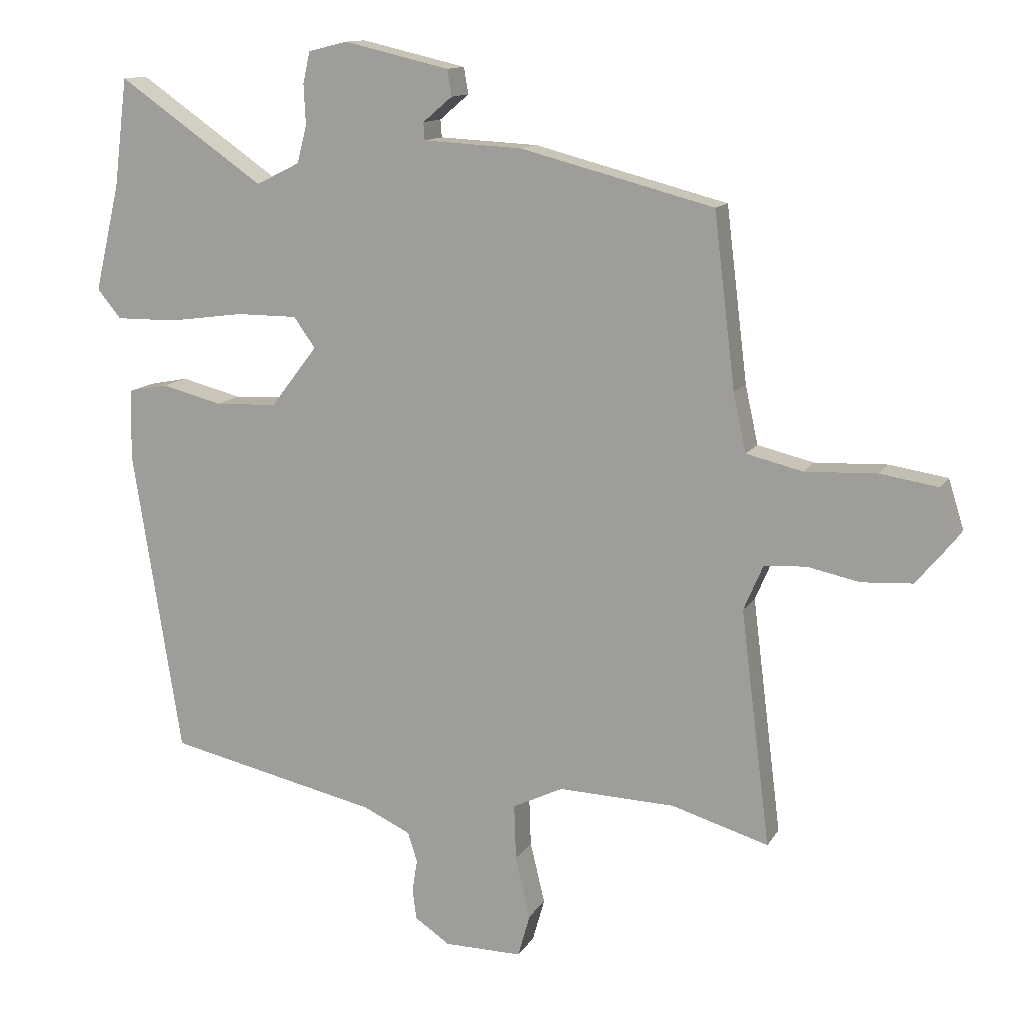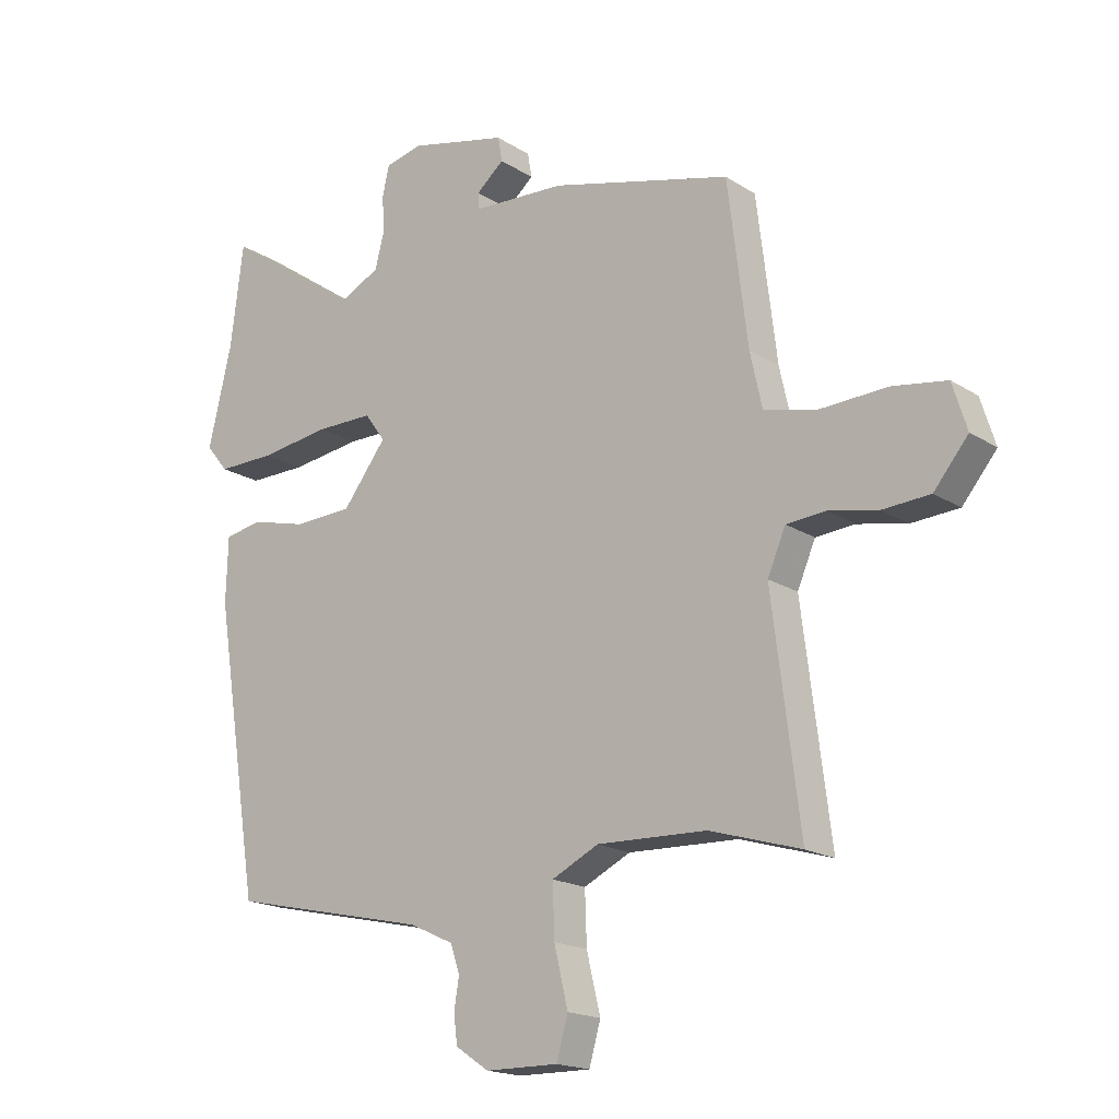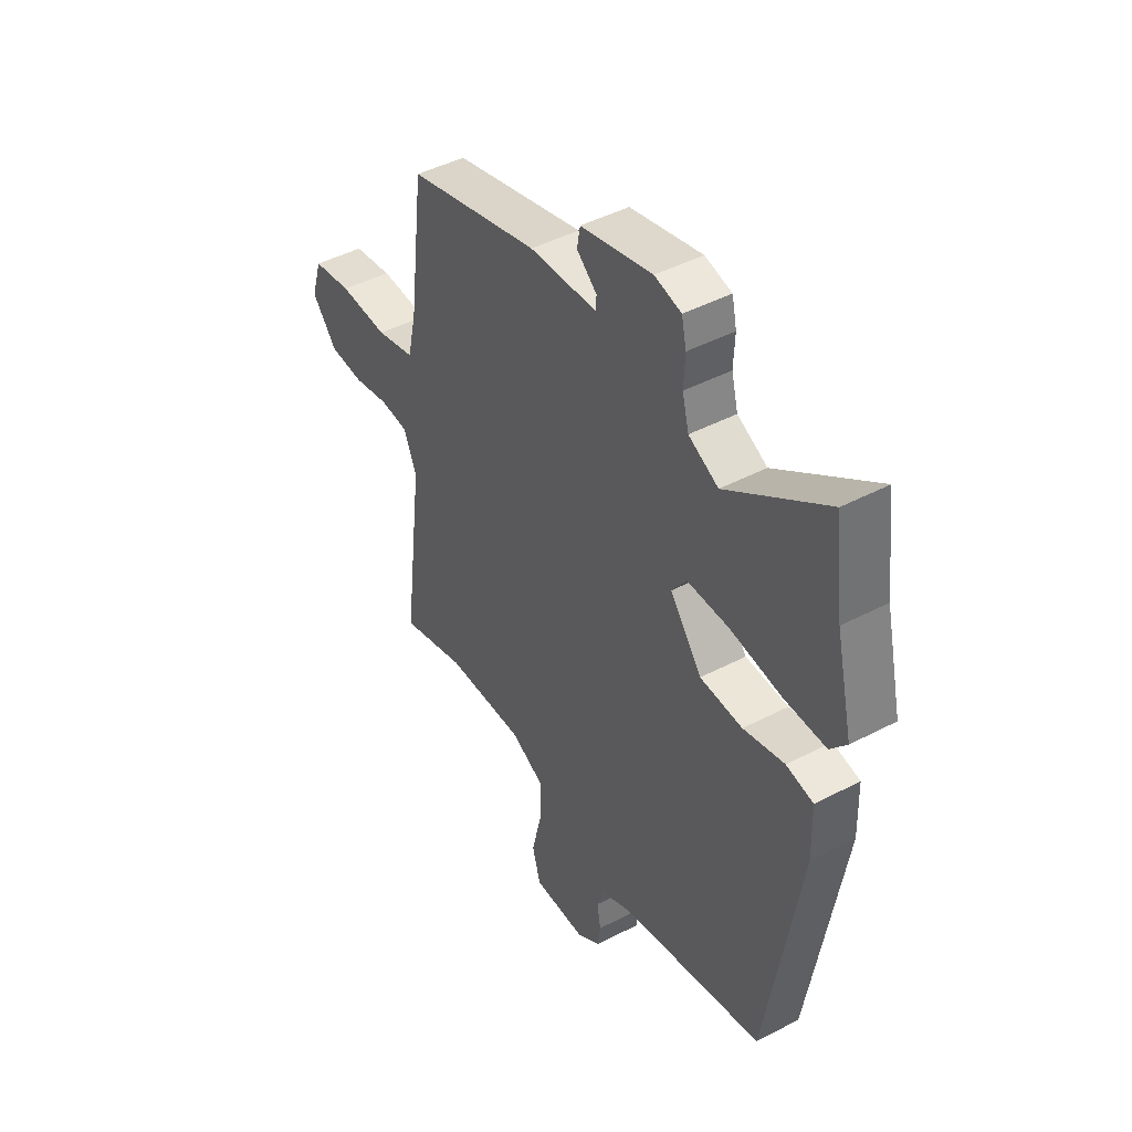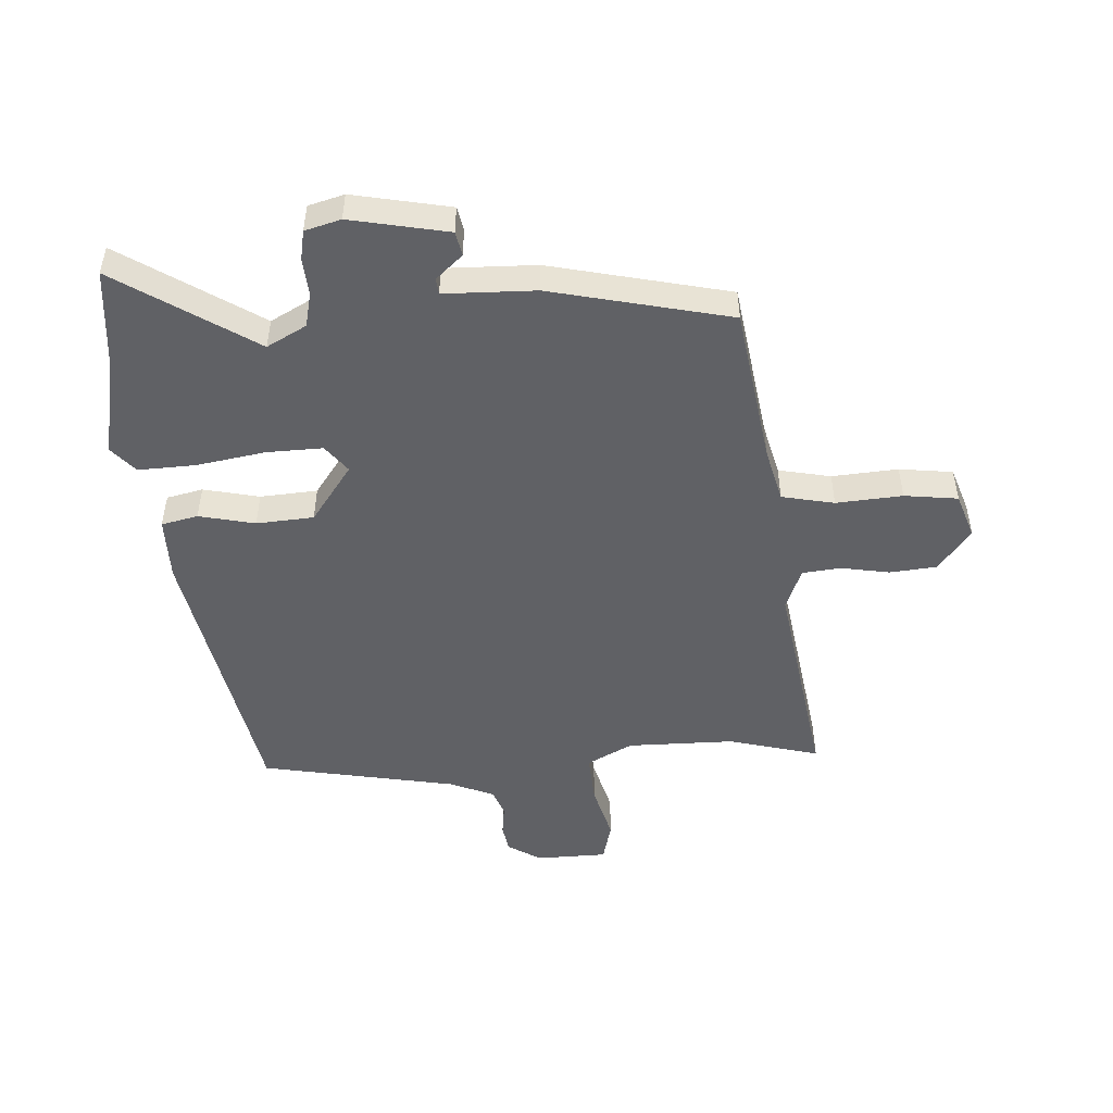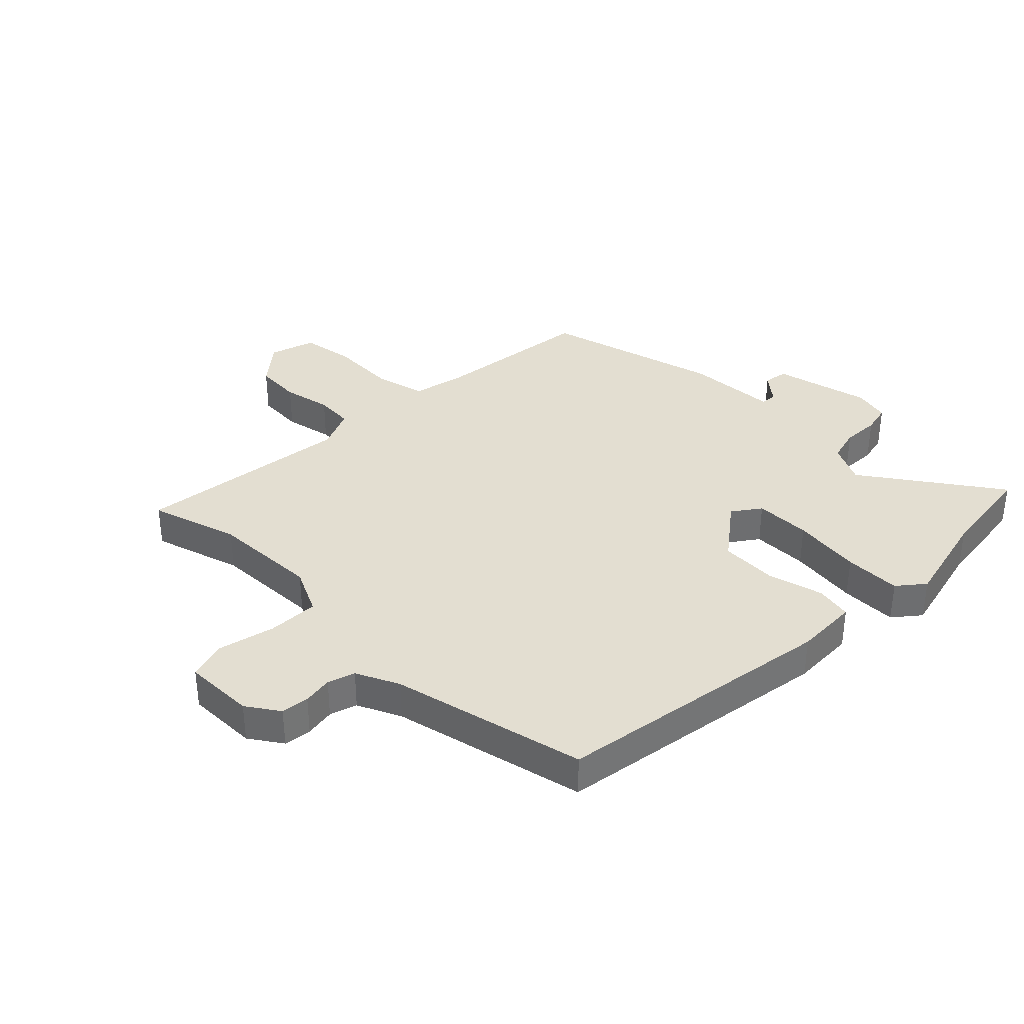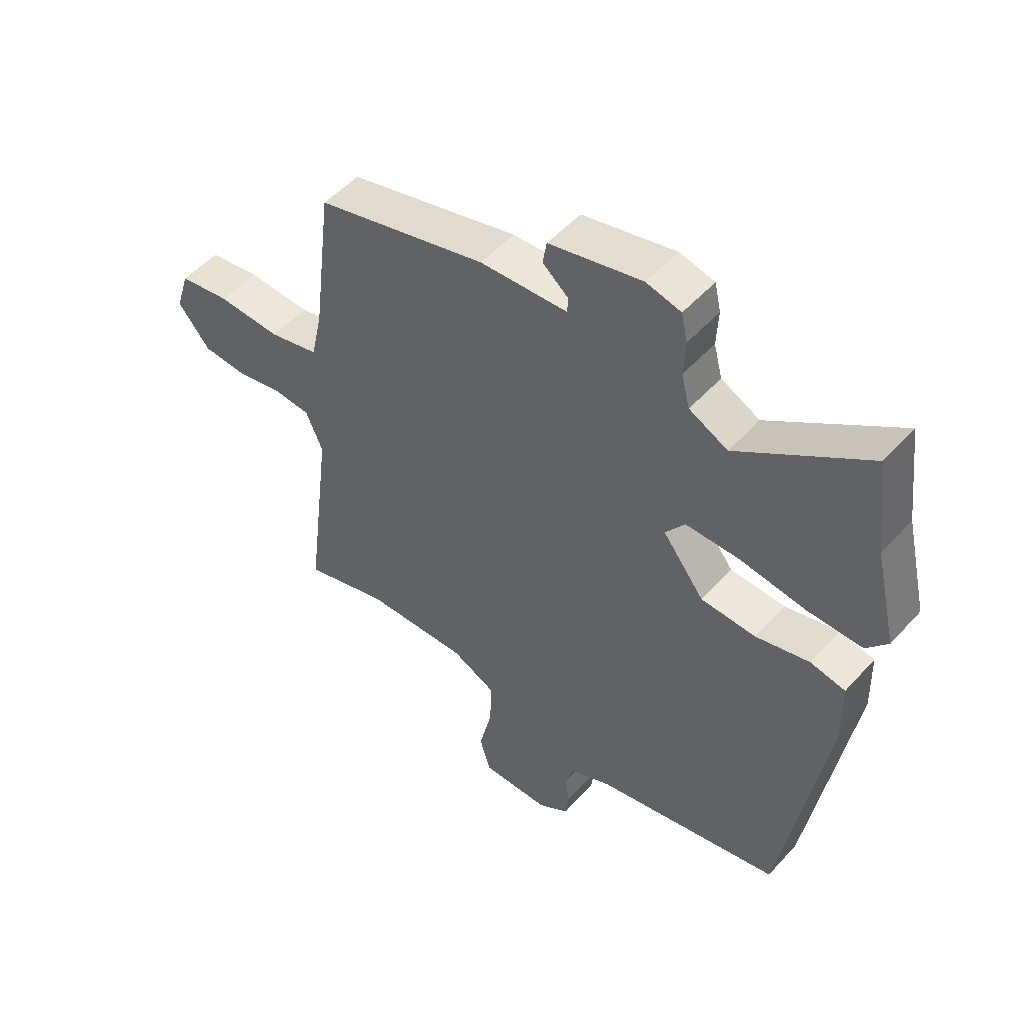
<metadata>
{"format":"obj","ext":"obj","renderer":"f3d","projection":"perspective","resolution":1024,"background":"white","views":[{"elev":12.6,"azim":20.0,"up":"+Z"},{"elev":-17.9,"azim":39.1,"up":"+Z"},{"elev":45.2,"azim":-121.2,"up":"+Z"},{"elev":-49.3,"azim":5.2,"up":"+Y"},{"elev":36.1,"azim":-135.4,"up":"+Y"},{"elev":51.6,"azim":-139.4,"up":"+Z"}]}
</metadata>
<code>
v 0.576 0.07 -0.523
v 0.425 0.07 -0.478
v 0.243 0.07 -0.472
v 0.165 0.07 -0.51
v 0.168 0.07 -0.596
v 0.191 0.07 -0.692
v 0.172 0.07 -0.759
v 0.051 0.07 -0.758
v -0.004 0.07 -0.721
v -0.01 0.07 -0.674
v -0.002 0.07 -0.623
v -0.017 0.07 -0.577
v -0.09 0.07 -0.543
v -0.42 0.07 -0.47
v -0.496 0.07 0.009
v -0.493 0.07 0.117
v -0.431 0.07 0.129
v -0.337 0.07 0.105
v -0.24 0.07 0.109
v -0.167 0.07 0.204
v -0.201 0.07 0.251
v -0.296 0.07 0.251
v -0.413 0.07 0.235
v -0.509 0.07 0.234
v -0.546 0.07 0.279
v -0.507 0.07 0.445
v -0.486 0.07 0.614
v -0.258 0.07 0.456
v -0.19 0.07 0.49
v -0.175 0.07 0.548
v -0.178 0.07 0.611
v -0.167 0.07 0.66
v -0.106 0.07 0.675
v 0.058 0.07 0.637
v 0.065 0.07 0.596
v 0.019 0.07 0.557
v 0.021 0.07 0.53
v 0.175 0.07 0.522
v 0.476 0.07 0.444
v 0.509 0.07 0.174
v 0.529 0.07 0.083
v 0.617 0.07 0.062
v 0.729 0.07 0.067
v 0.819 0.07 0.053
v 0.843 0.07 -0.024
v 0.786 0.07 -0.093
v 0.707 0.07 -0.098
v 0.625 0.07 -0.081
v 0.56 0.07 -0.086
v 0.53 0.07 -0.156
v 0.576 0 -0.523
v 0.425 0 -0.478
v 0.243 0 -0.472
v 0.165 0 -0.51
v 0.168 0 -0.596
v 0.191 0 -0.692
v 0.172 0 -0.759
v 0.051 0 -0.758
v -0.004 0 -0.721
v -0.01 0 -0.674
v -0.002 0 -0.623
v -0.017 0 -0.577
v -0.09 0 -0.543
v -0.42 0 -0.47
v -0.496 0 0.009
v -0.493 0 0.117
v -0.431 0 0.129
v -0.337 0 0.105
v -0.24 0 0.109
v -0.167 0 0.204
v -0.201 0 0.251
v -0.296 0 0.251
v -0.413 0 0.235
v -0.509 0 0.234
v -0.546 0 0.279
v -0.507 0 0.445
v -0.486 0 0.614
v -0.258 0 0.456
v -0.19 0 0.49
v -0.175 0 0.548
v -0.178 0 0.611
v -0.167 0 0.66
v -0.106 0 0.675
v 0.058 0 0.637
v 0.065 0 0.596
v 0.019 0 0.557
v 0.021 0 0.53
v 0.175 0 0.522
v 0.476 0 0.444
v 0.509 0 0.174
v 0.529 0 0.083
v 0.617 0 0.062
v 0.729 0 0.067
v 0.819 0 0.053
v 0.843 0 -0.024
v 0.786 0 -0.093
v 0.707 0 -0.098
v 0.625 0 -0.081
v 0.56 0 -0.086
v 0.53 0 -0.156
f 45 46 47 48
f 45 48 49
f 42 43 44 45
f 41 42 45 49
f 40 41 49 50
f 37 38 39 40
f 33 34 35 36
f 33 36 37
f 30 31 32 33
f 29 30 33 37
f 28 29 37 40
f 26 27 28
f 22 23 24 25
f 21 22 25 26
f 15 16 17 18
f 13 14 15 18
f 12 13 18 19
f 11 12 19 20
f 9 10 11
f 8 9 11
f 5 6 7 8
f 4 5 8 11
f 50 1 2
f 50 2 3
f 40 50 3 4
f 21 26 28 40
f 20 21 40
f 4 11 20 40
f 98 97 96 95
f 99 98 95
f 95 94 93 92
f 99 95 92 91
f 100 99 91 90
f 90 89 88 87
f 86 85 84 83
f 87 86 83
f 83 82 81 80
f 87 83 80 79
f 90 87 79 78
f 78 77 76
f 75 74 73 72
f 76 75 72 71
f 68 67 66 65
f 68 65 64 63
f 69 68 63 62
f 70 69 62 61
f 61 60 59
f 61 59 58
f 58 57 56 55
f 61 58 55 54
f 52 51 100
f 53 52 100
f 54 53 100 90
f 90 78 76 71
f 90 71 70
f 90 70 61 54
f 1 51 52 2
f 2 52 53 3
f 3 53 54 4
f 4 54 55 5
f 5 55 56 6
f 6 56 57 7
f 7 57 58 8
f 8 58 59 9
f 9 59 60 10
f 10 60 61 11
f 11 61 62 12
f 12 62 63 13
f 13 63 64 14
f 14 64 65 15
f 15 65 66 16
f 16 66 67 17
f 17 67 68 18
f 18 68 69 19
f 19 69 70 20
f 20 70 71 21
f 21 71 72 22
f 22 72 73 23
f 23 73 74 24
f 24 74 75 25
f 25 75 76 26
f 26 76 77 27
f 27 77 78 28
f 28 78 79 29
f 29 79 80 30
f 30 80 81 31
f 31 81 82 32
f 32 82 83 33
f 33 83 84 34
f 34 84 85 35
f 35 85 86 36
f 36 86 87 37
f 37 87 88 38
f 38 88 89 39
f 39 89 90 40
f 40 90 91 41
f 41 91 92 42
f 42 92 93 43
f 43 93 94 44
f 44 94 95 45
f 45 95 96 46
f 46 96 97 47
f 47 97 98 48
f 48 98 99 49
f 49 99 100 50
f 50 100 51 1

</code>
